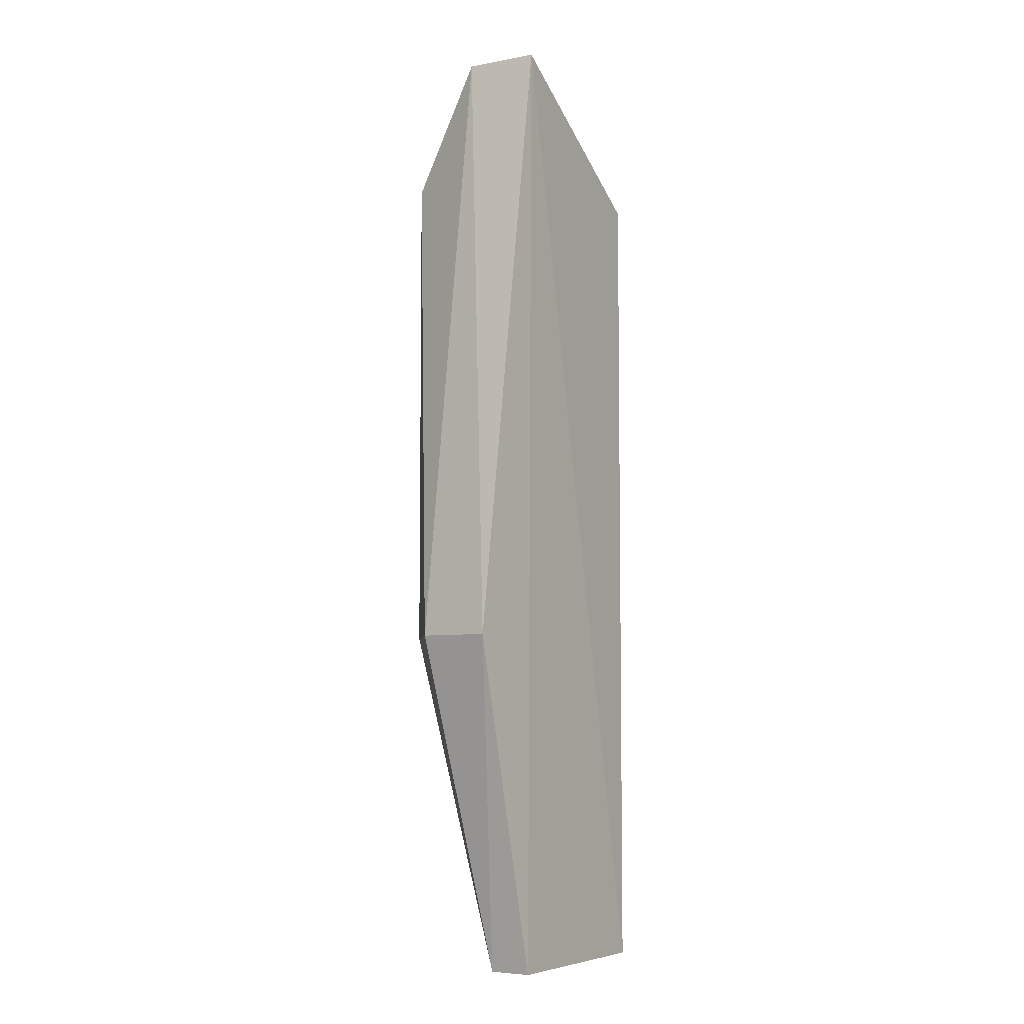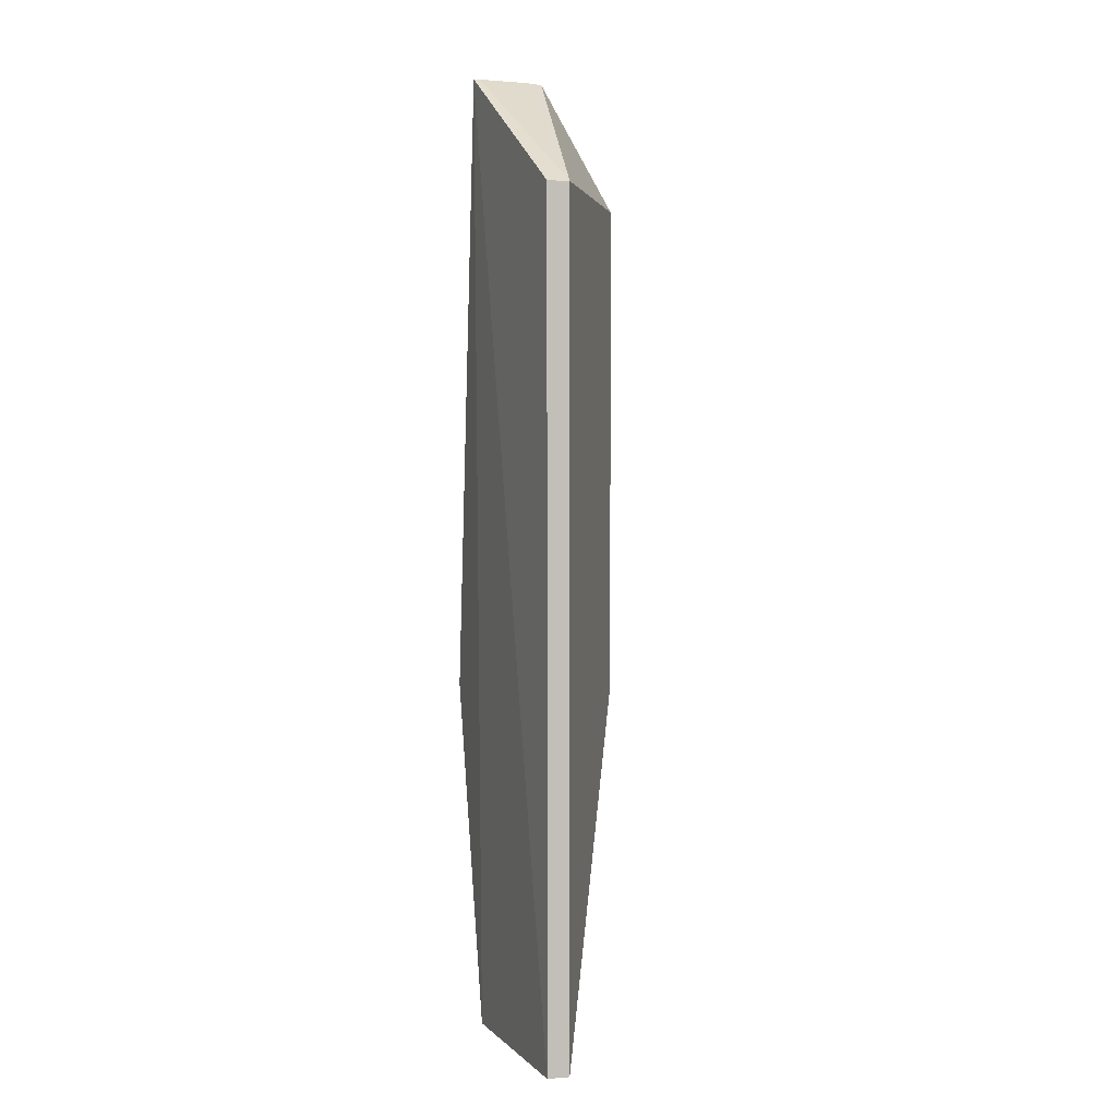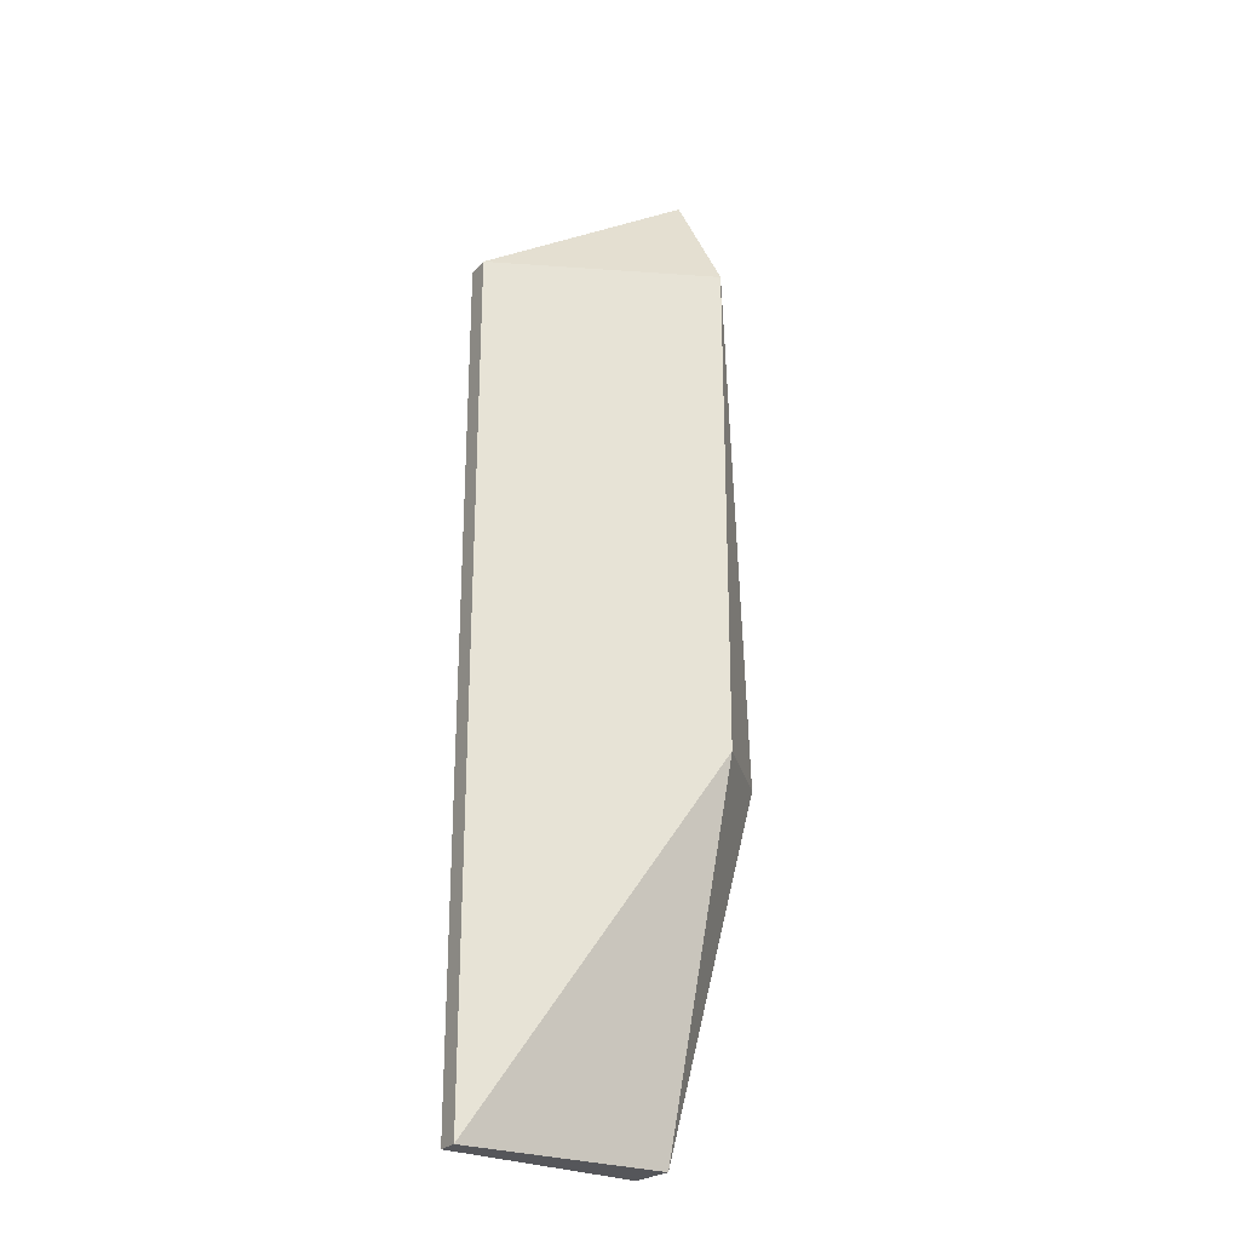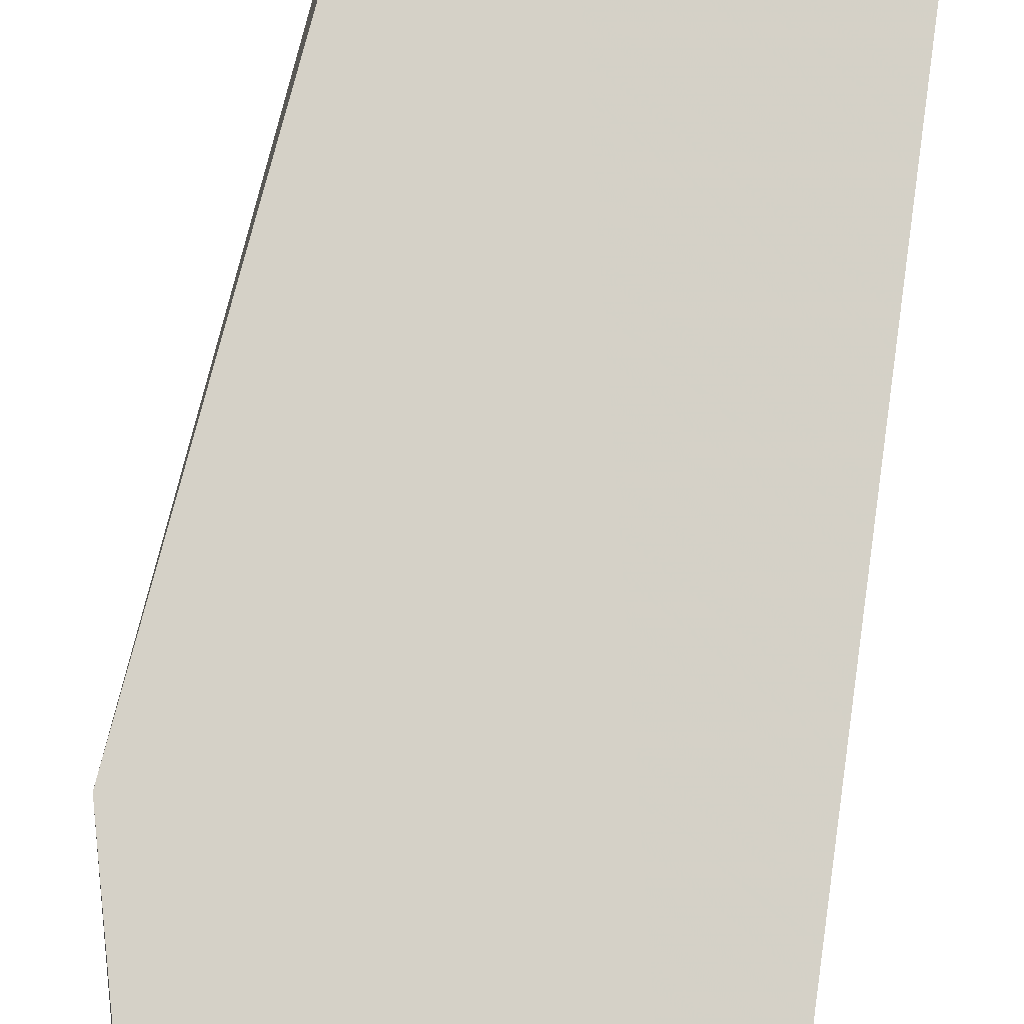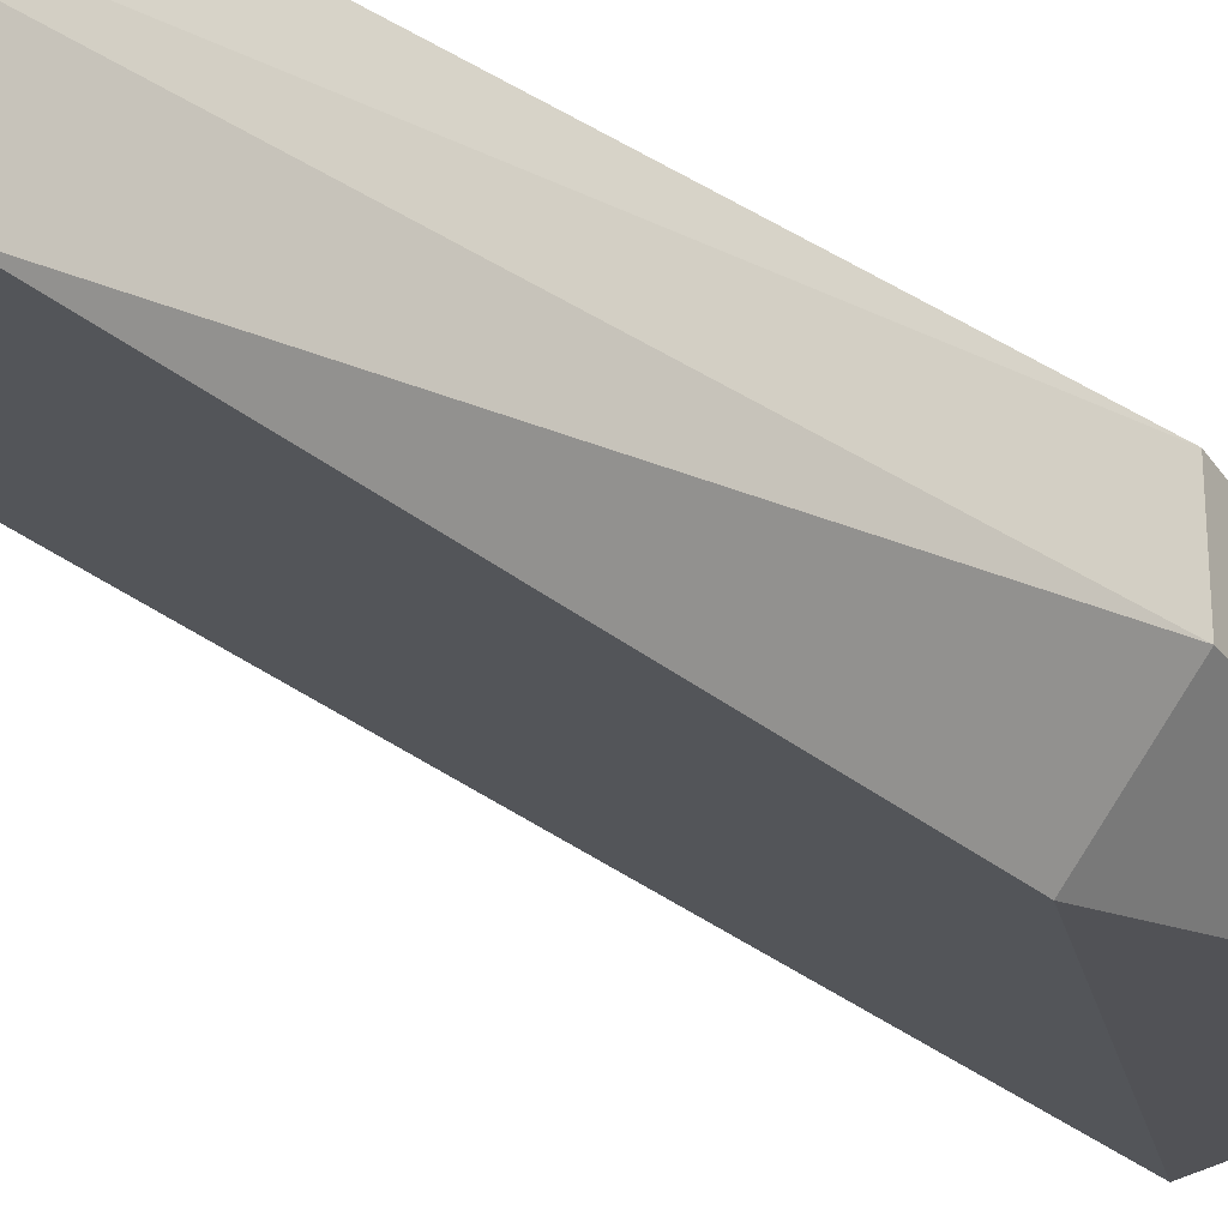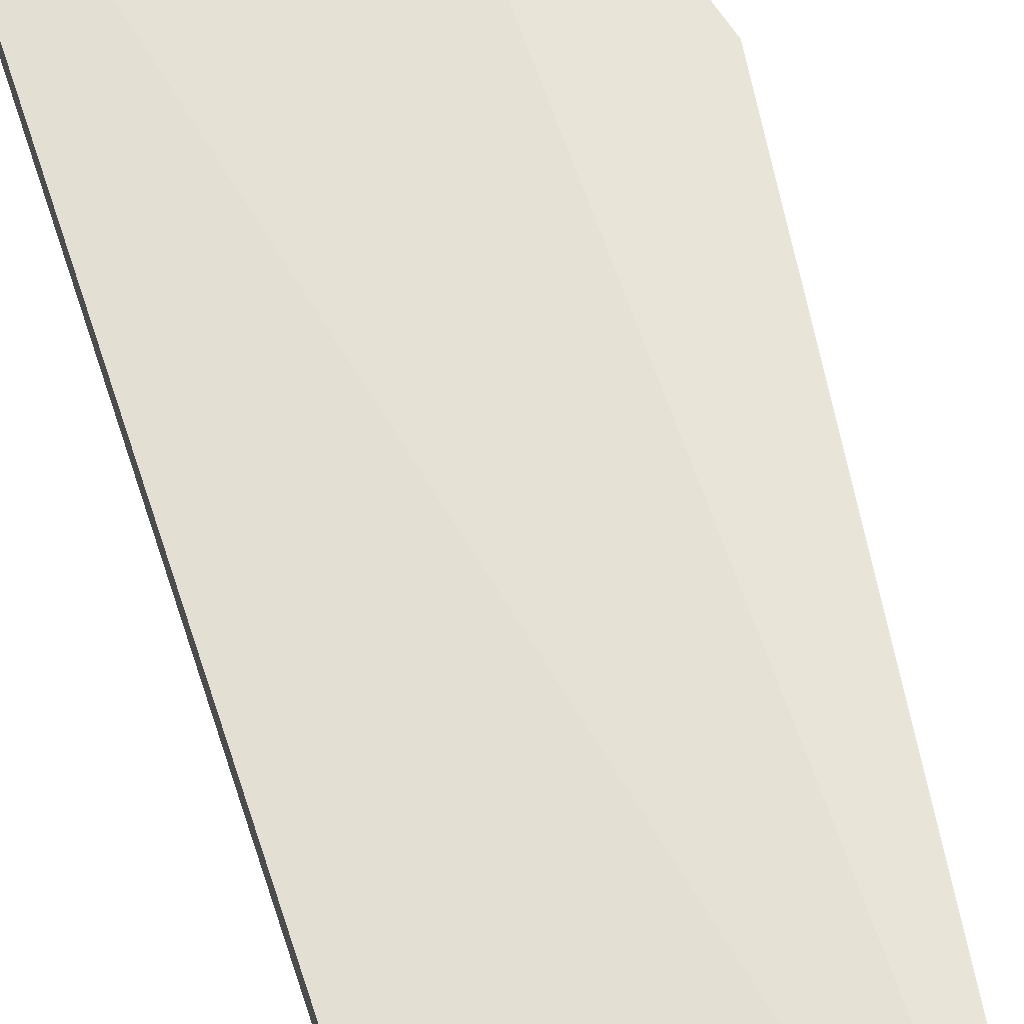
<metadata>
{"format":"obj","ext":"obj","renderer":"f3d","projection":"perspective","resolution":1024,"background":"white","views":[{"elev":-6.0,"azim":128.8,"up":"+Z"},{"elev":2.7,"azim":-104.4,"up":"+Z"},{"elev":-26.1,"azim":-31.8,"up":"+Z"},{"elev":79.3,"azim":-172.4,"up":"+Y"},{"elev":-32.3,"azim":41.5,"up":"+Y"},{"elev":58.6,"azim":-17.4,"up":"+Y"}]}
</metadata>
<code>
v -0.03638 -0.0331 0.007464
v -0.03613 -0.03461 0.007464
v -0.03473 -0.0331 -0.005397
v -0.04044 -0.03366 -0.01252
v -0.04044 -0.03411 0.004823
v -0.03617 -0.03614 -0.005397
v -0.0364 -0.03323 -0.01252
v -0.03626 -0.03428 0.007464
v -0.04044 -0.03366 0.004823
v -0.03473 -0.0347 -0.005397
v -0.04044 -0.03411 -0.01252
v -0.03617 -0.03614 0.004823
v -0.03639 -0.03323 0.007464
v -0.03631 -0.03413 -0.01252
f 1 2 3
f 7 1 3
f 7 4 1
f 8 5 2
f 8 2 1
f 9 1 4
f 9 4 5
f 10 3 2
f 11 6 5
f 11 5 4
f 11 4 7
f 12 2 5
f 12 5 6
f 12 10 2
f 12 6 10
f 13 8 1
f 13 5 8
f 13 9 5
f 13 1 9
f 14 7 3
f 14 3 10
f 14 10 6
f 14 11 7
f 14 6 11

</code>
